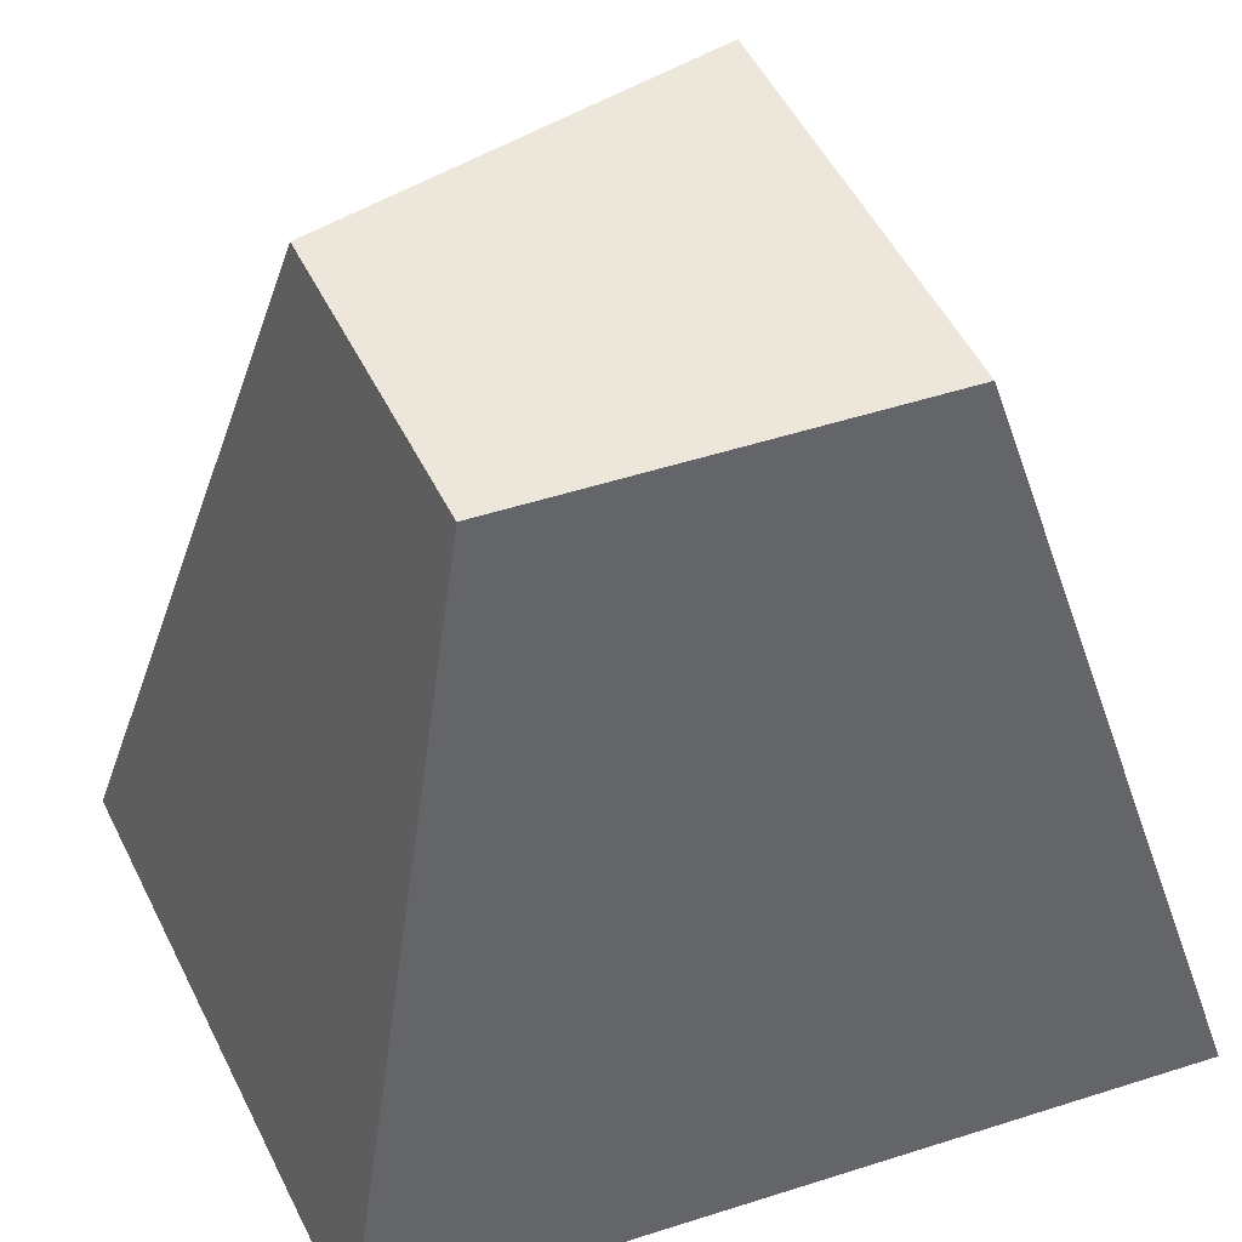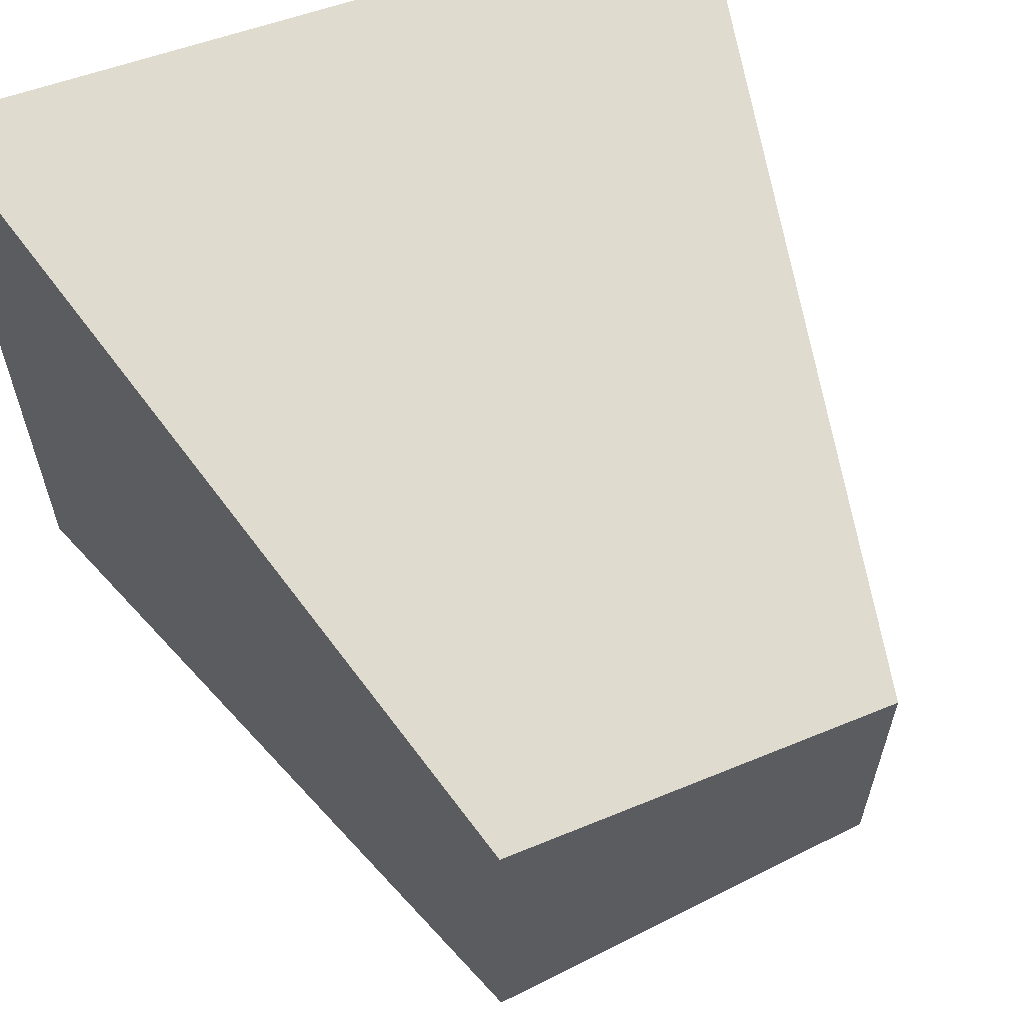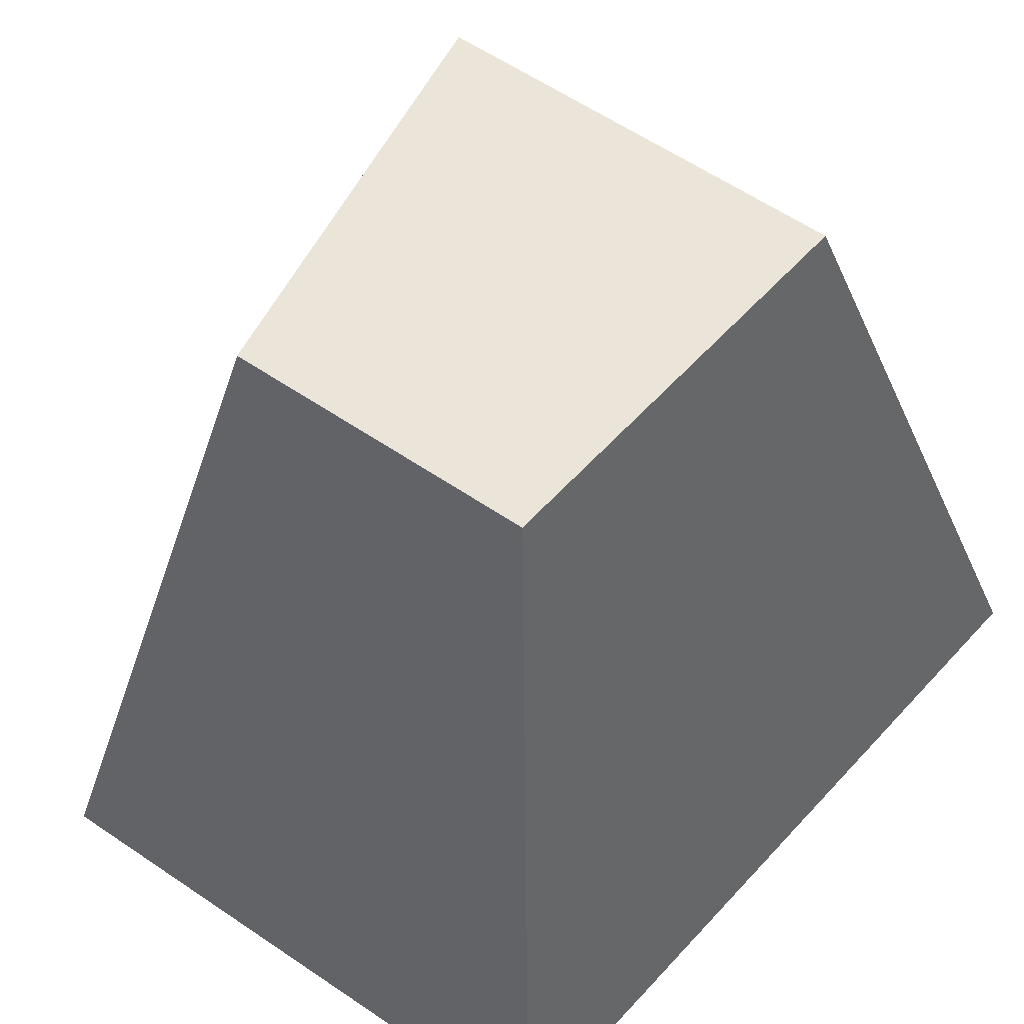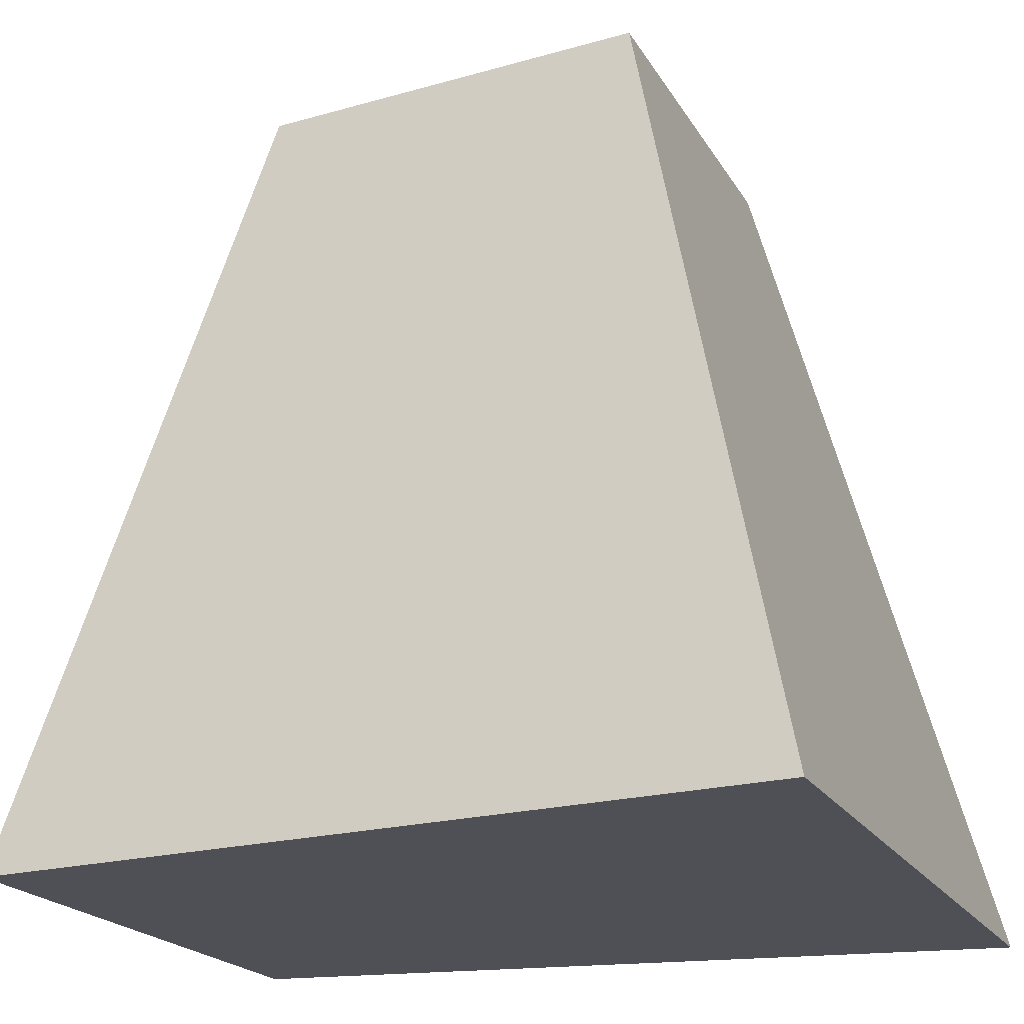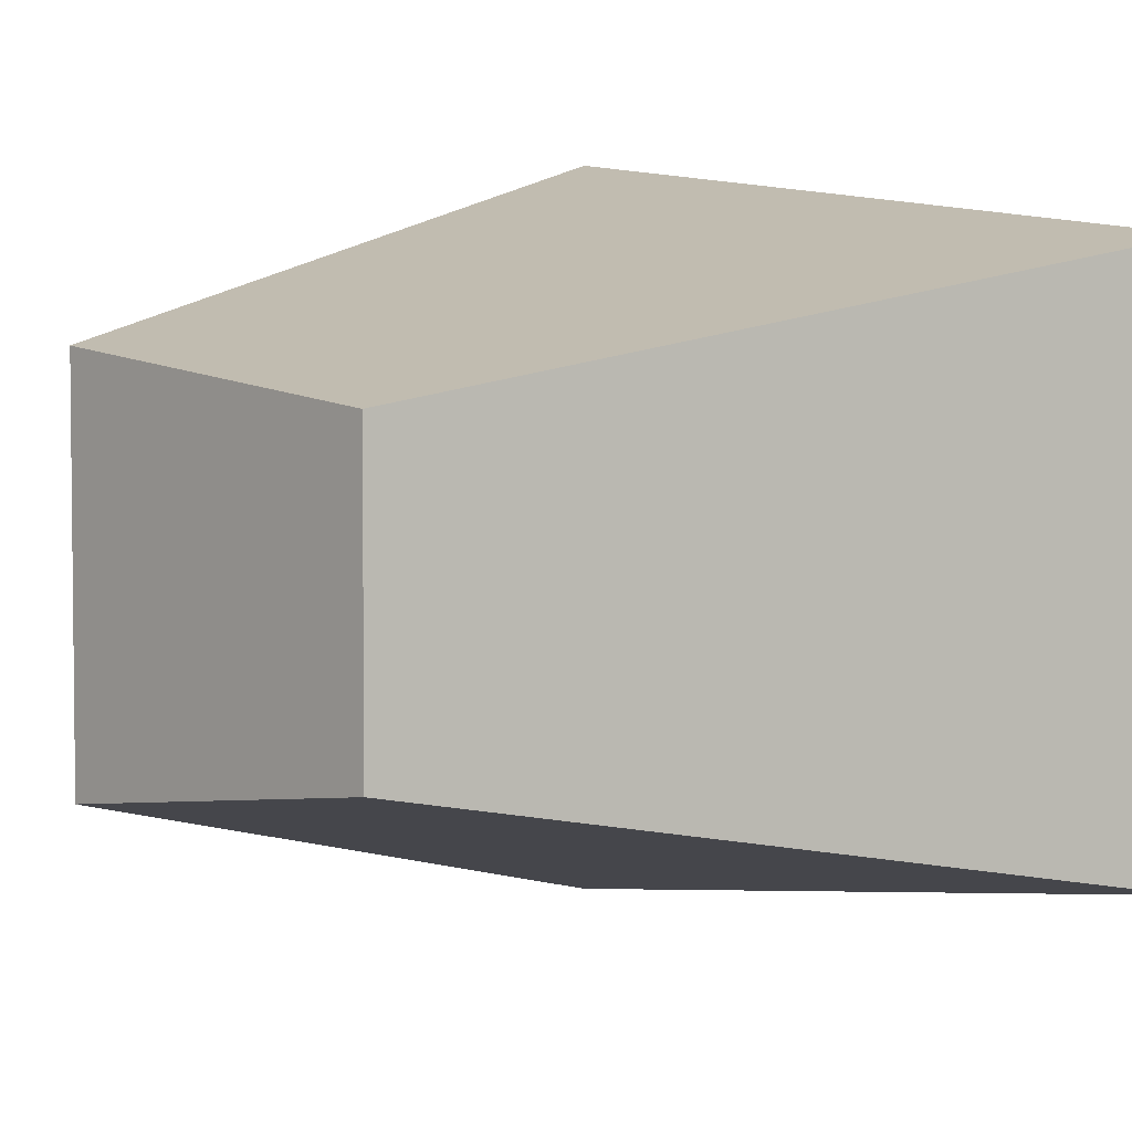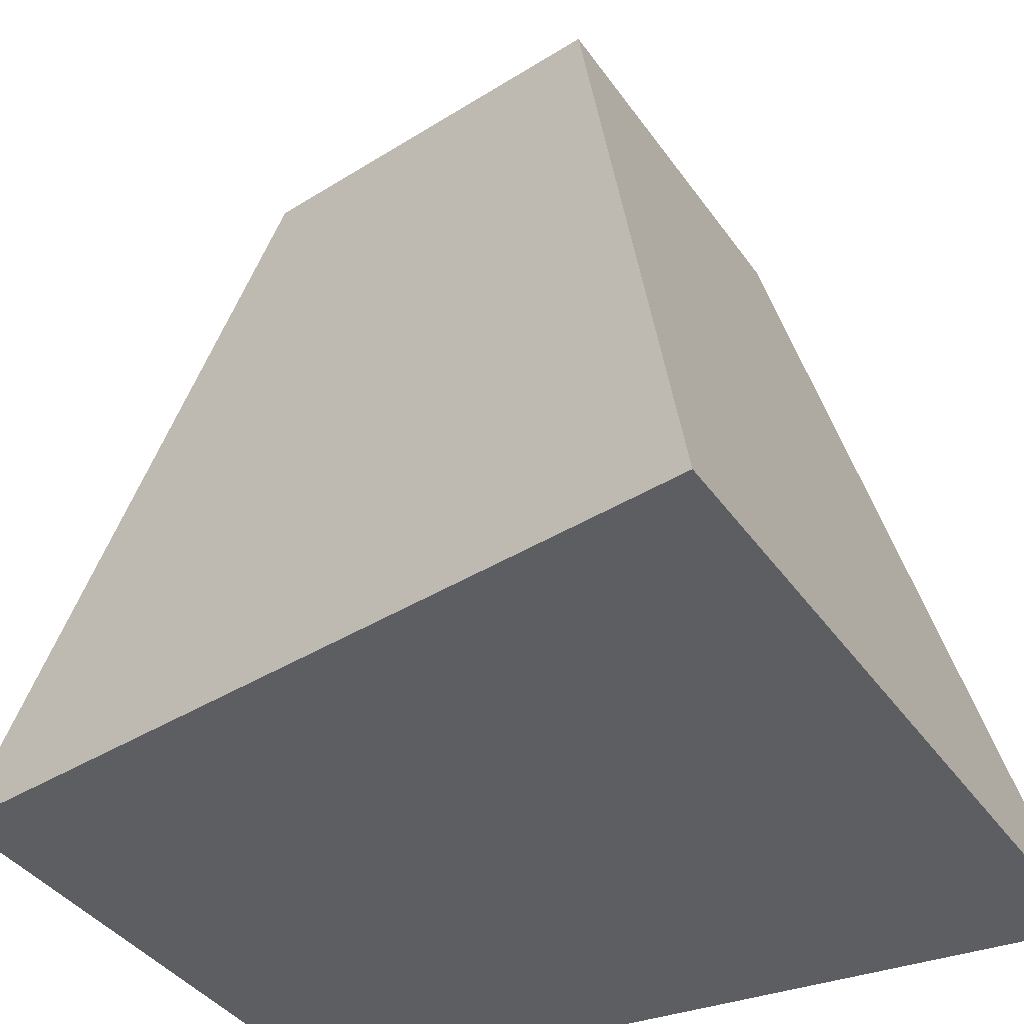
<metadata>
{"format":"obj","ext":"obj","renderer":"f3d","projection":"perspective","resolution":1024,"background":"white","views":[{"elev":52.3,"azim":-26.1,"up":"+Y"},{"elev":61.9,"azim":154.8,"up":"+Z"},{"elev":59.6,"azim":-55.1,"up":"+Y"},{"elev":-19.4,"azim":21.4,"up":"+Y"},{"elev":4.0,"azim":-133.0,"up":"+Z"},{"elev":-38.8,"azim":31.1,"up":"+Y"}]}
</metadata>
<code>
o Cube
v -0.5 1 -0.375
v -1 -1 -0.75
v 0.5 1 -0.5
v 1 -1 -1
v -0.5 1 0.375
v -1 -1 0.75
v 0.5 1 0.5
v 1 -1 1
f 5 3 1
f 3 8 4
f 7 6 8
f 2 8 6
f 2 3 4
f 5 2 6
f 5 7 3
f 3 7 8
f 7 5 6
f 2 4 8
f 2 1 3
f 5 1 2

</code>
